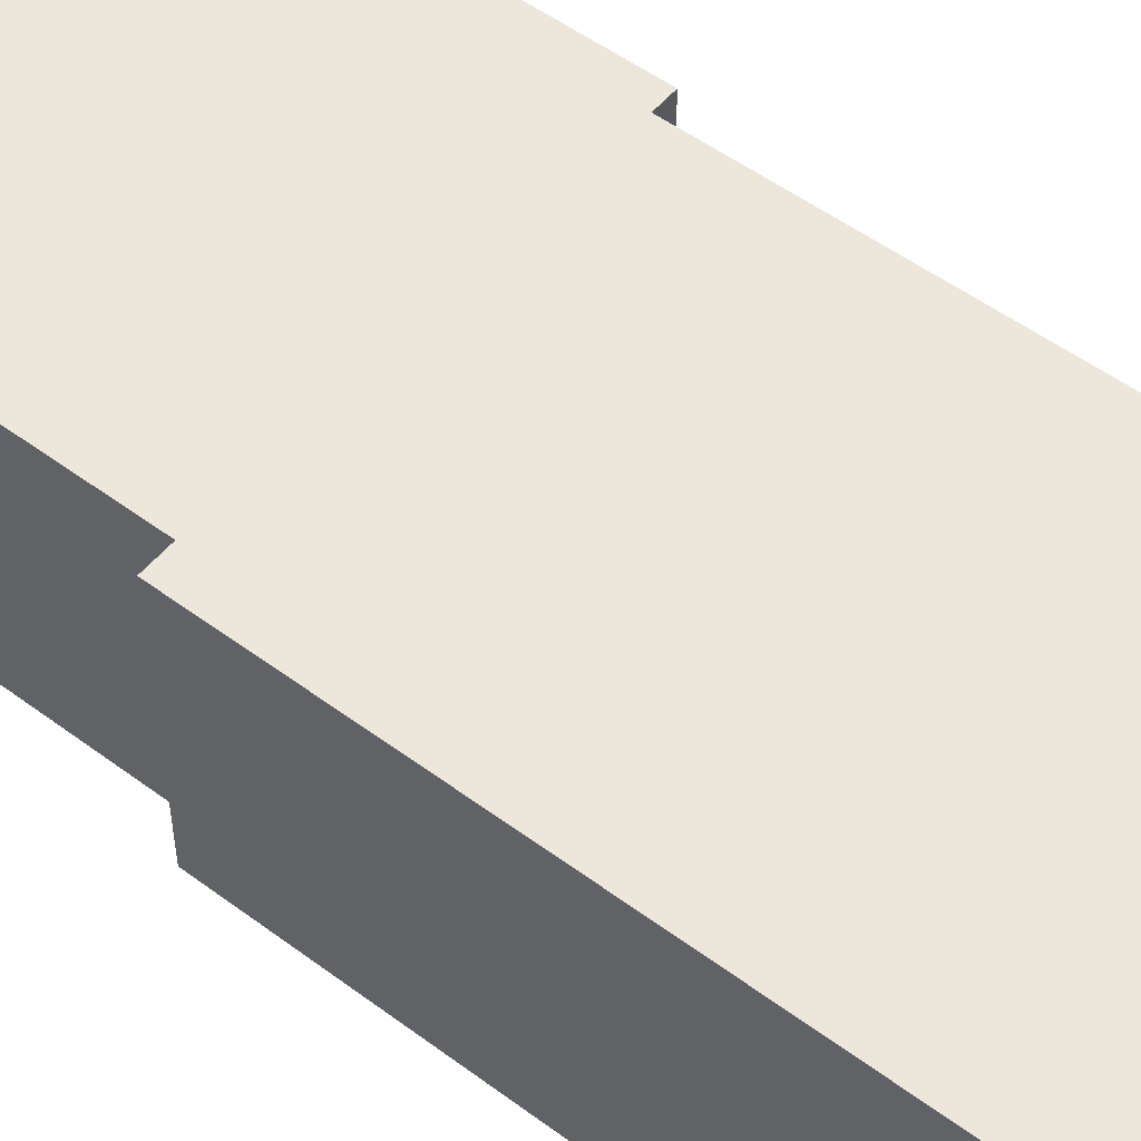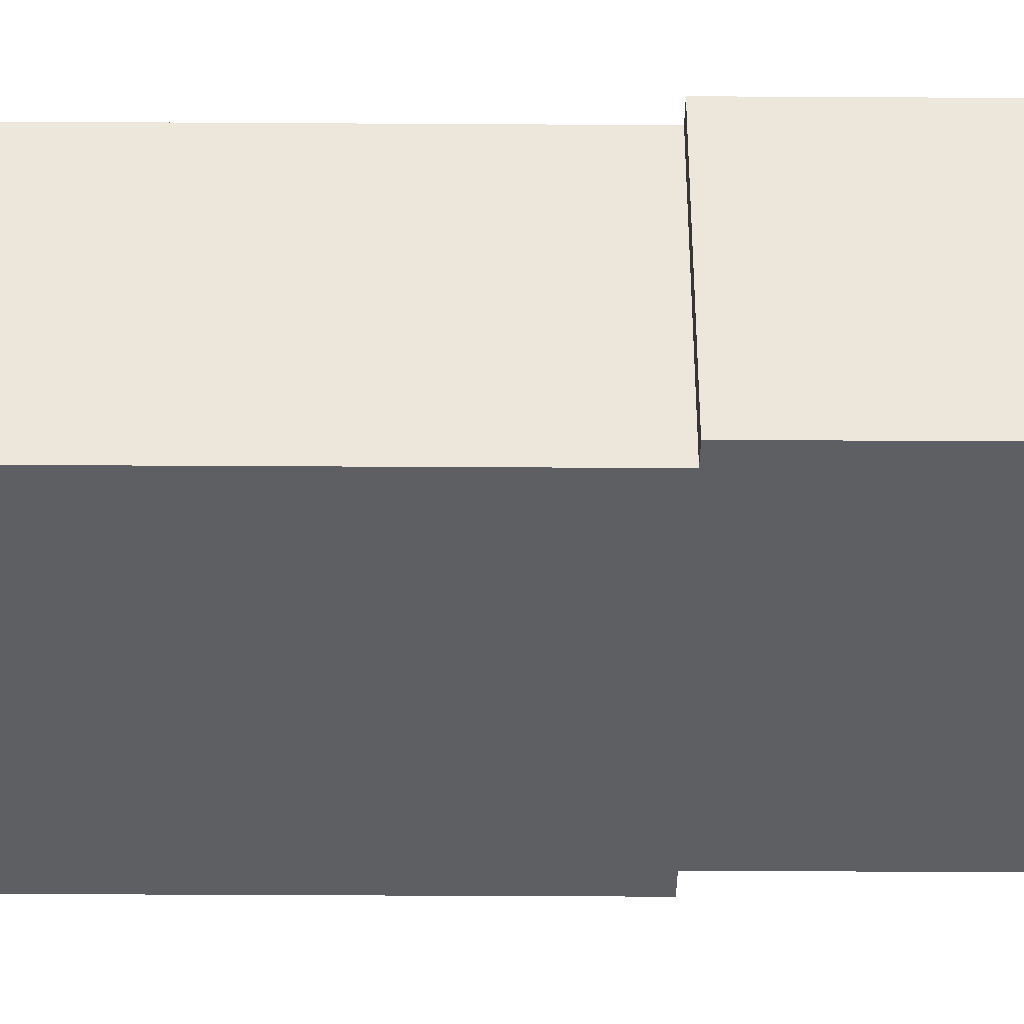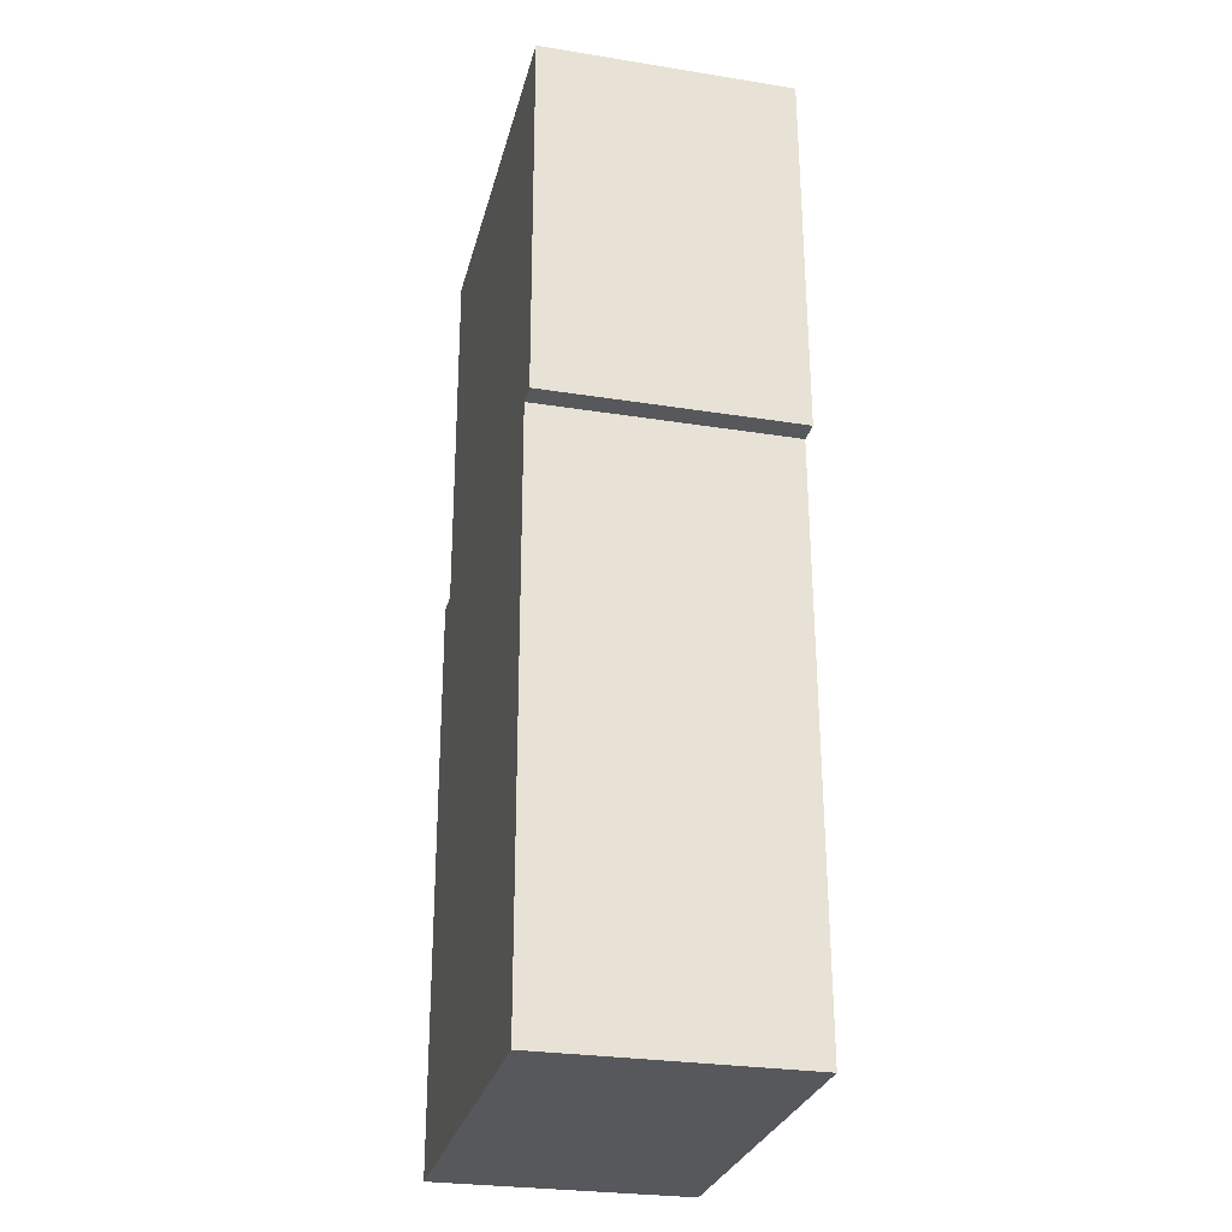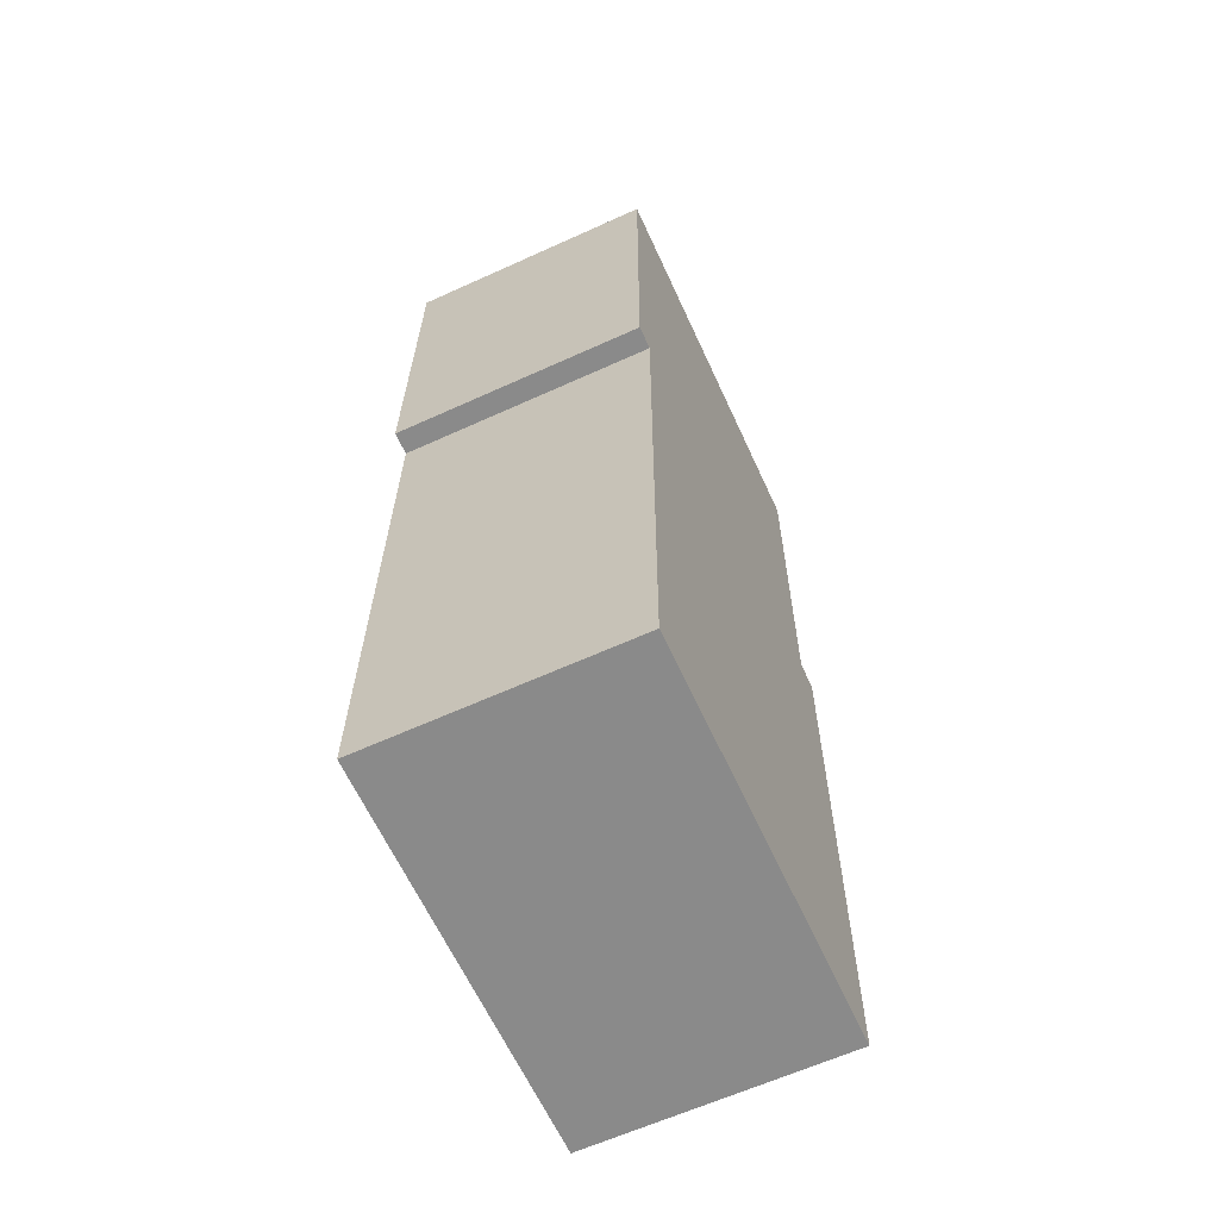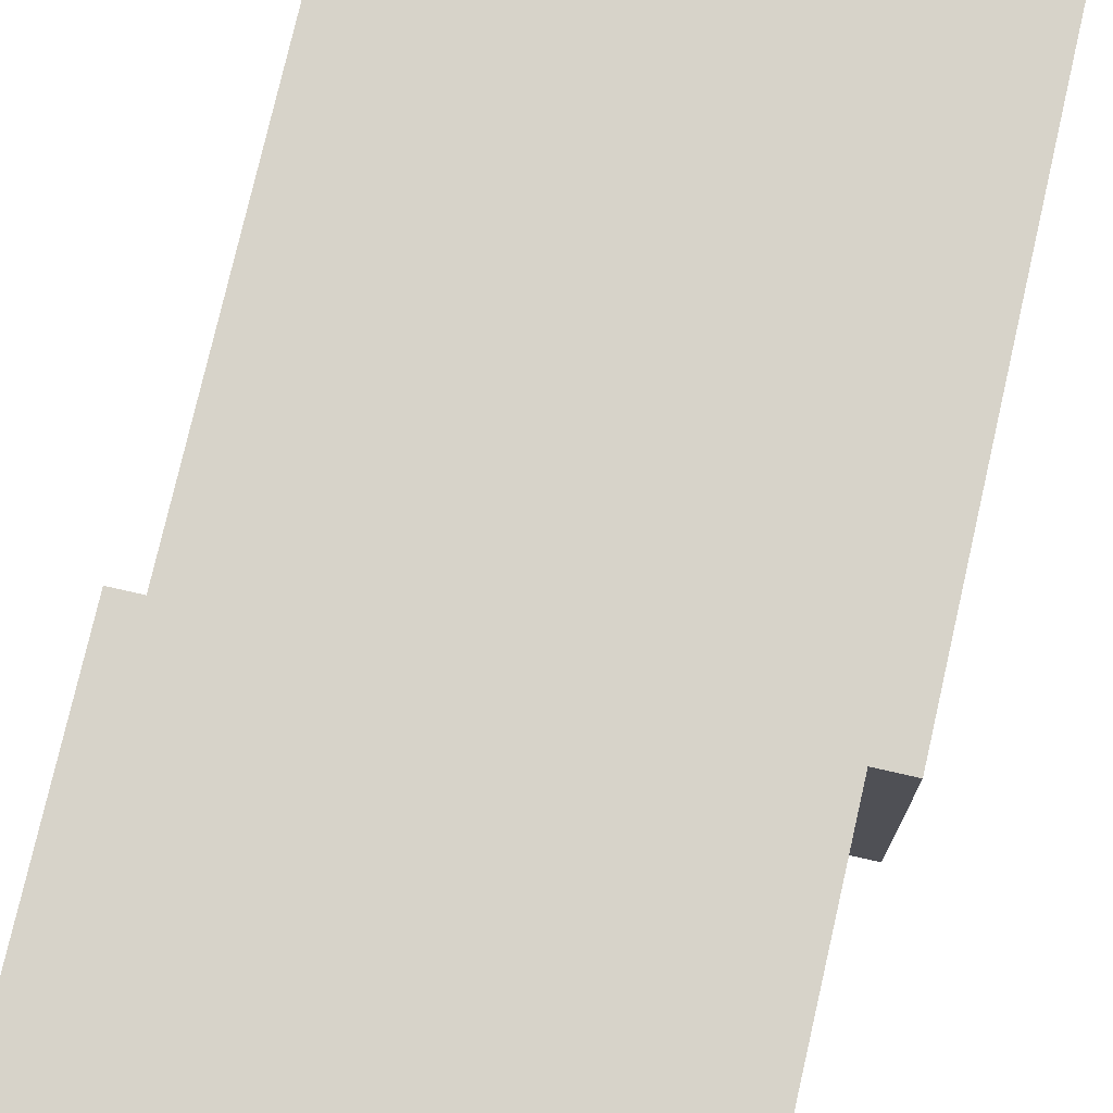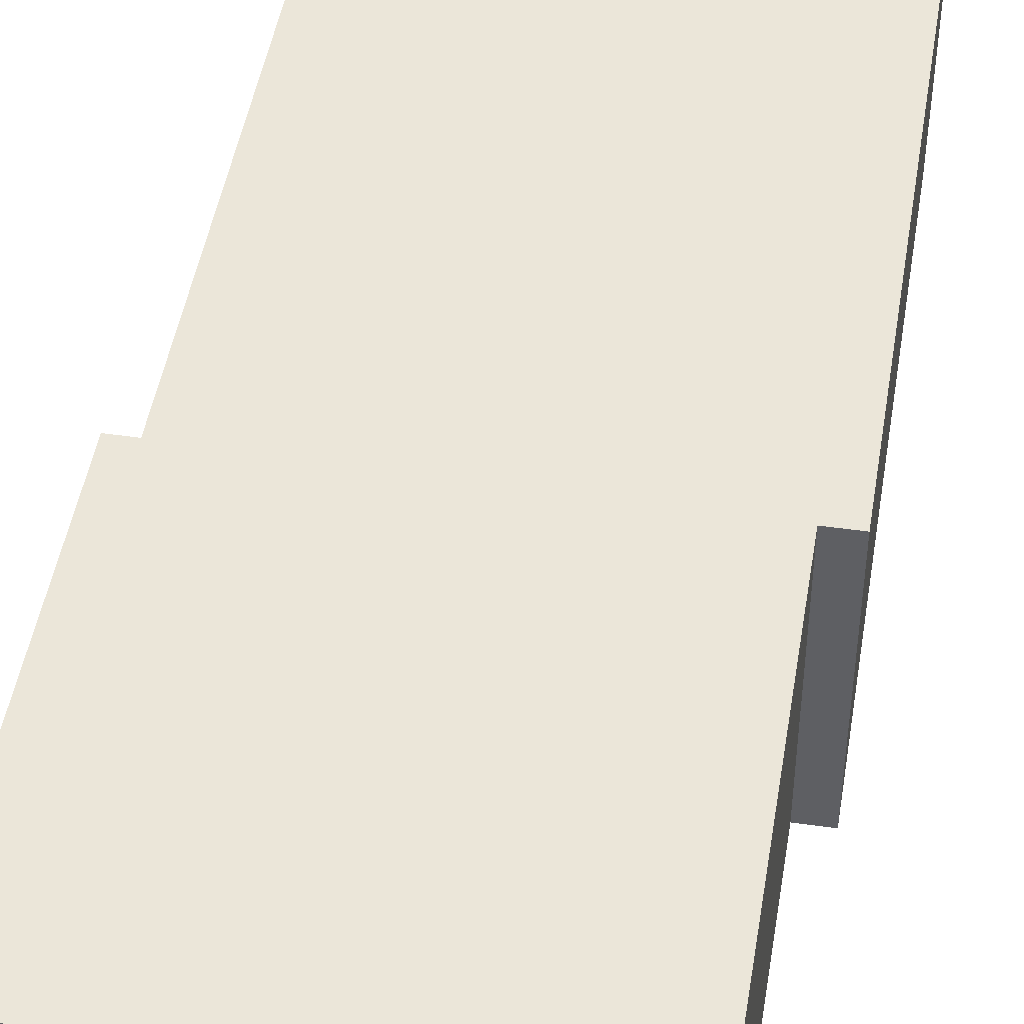
<metadata>
{"format":"obj","ext":"obj","renderer":"f3d","projection":"perspective","resolution":1024,"background":"white","views":[{"elev":52.6,"azim":129.2,"up":"+Y"},{"elev":-39.9,"azim":-89.8,"up":"+Y"},{"elev":-27.7,"azim":-103.7,"up":"+Z"},{"elev":-63.0,"azim":-65.3,"up":"+Z"},{"elev":76.2,"azim":13.5,"up":"+Y"},{"elev":47.0,"azim":10.0,"up":"+Y"}]}
</metadata>
<code>
v  0.031 1.922 2.907
v  0.169 1.922 -0.002
v  0 1.922 1.177e-16
v  2.988 1.922 2.875
v  2.957 1.922 0.004
v  3.118 1.922 -4.385
v  0.122 1.922 -4.352
v  3.166 1.922 0.001
v  3.166 -6.123e-20 0.001
v  3.118 2.685e-16 -4.385
v  2.988 -1.76e-16 2.875
v  2.957 -2.449e-19 0.004
v  0.122 2.665e-16 -4.352
v  0.169 1.225e-19 -0.002
v  0 0 0
v  0.031 -1.78e-16 2.907
g defaultobject
f 1 2 3
f 2 1 4
f 2 4 5
f 2 6 7
f 6 2 5
f 6 5 8
f 9 6 8
f 6 9 10
f 11 5 4
f 5 11 12
f 10 7 6
f 7 10 13
f 14 3 2
f 3 14 15
f 13 2 7
f 2 13 14
f 15 1 3
f 1 15 16
f 16 4 1
f 4 16 11
f 12 8 5
f 8 12 9
f 10 14 13
f 14 10 12
f 12 10 9
f 14 16 15
f 16 14 11
f 11 14 12

</code>
